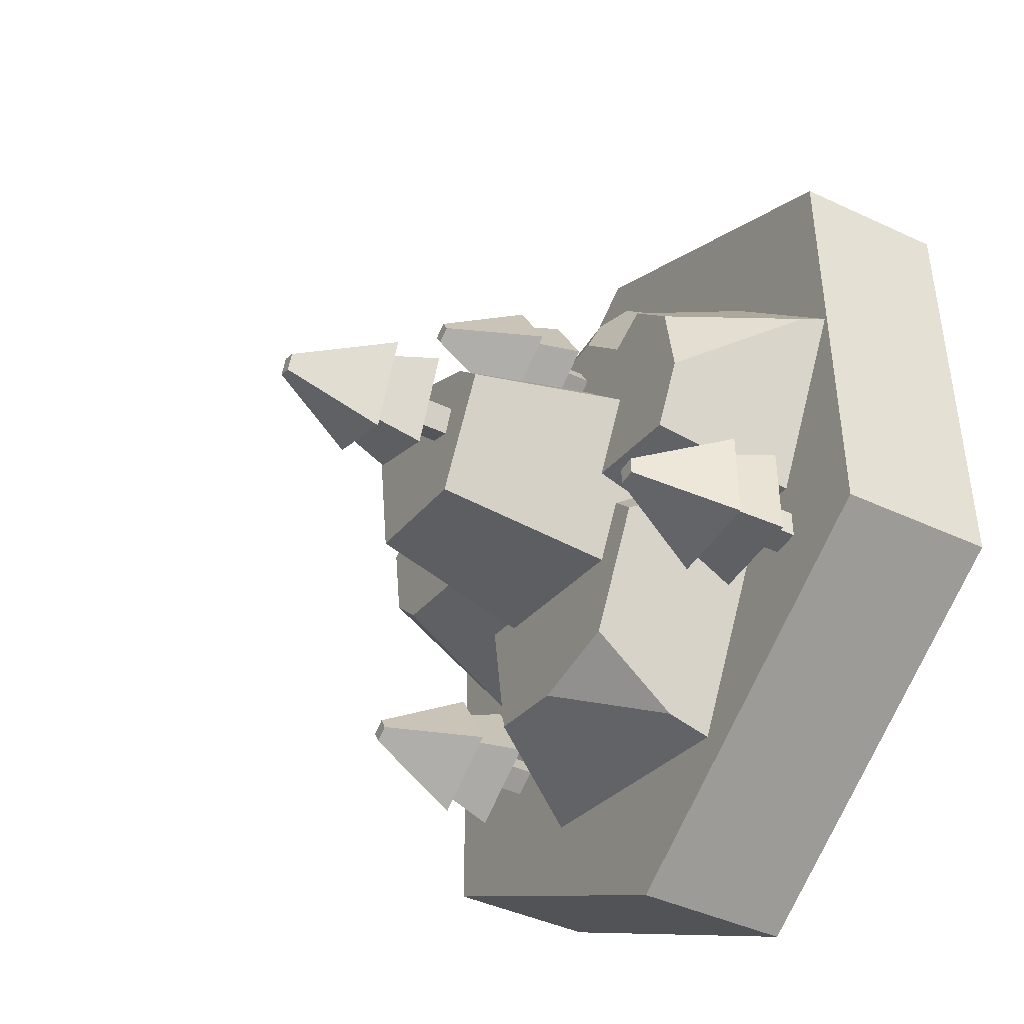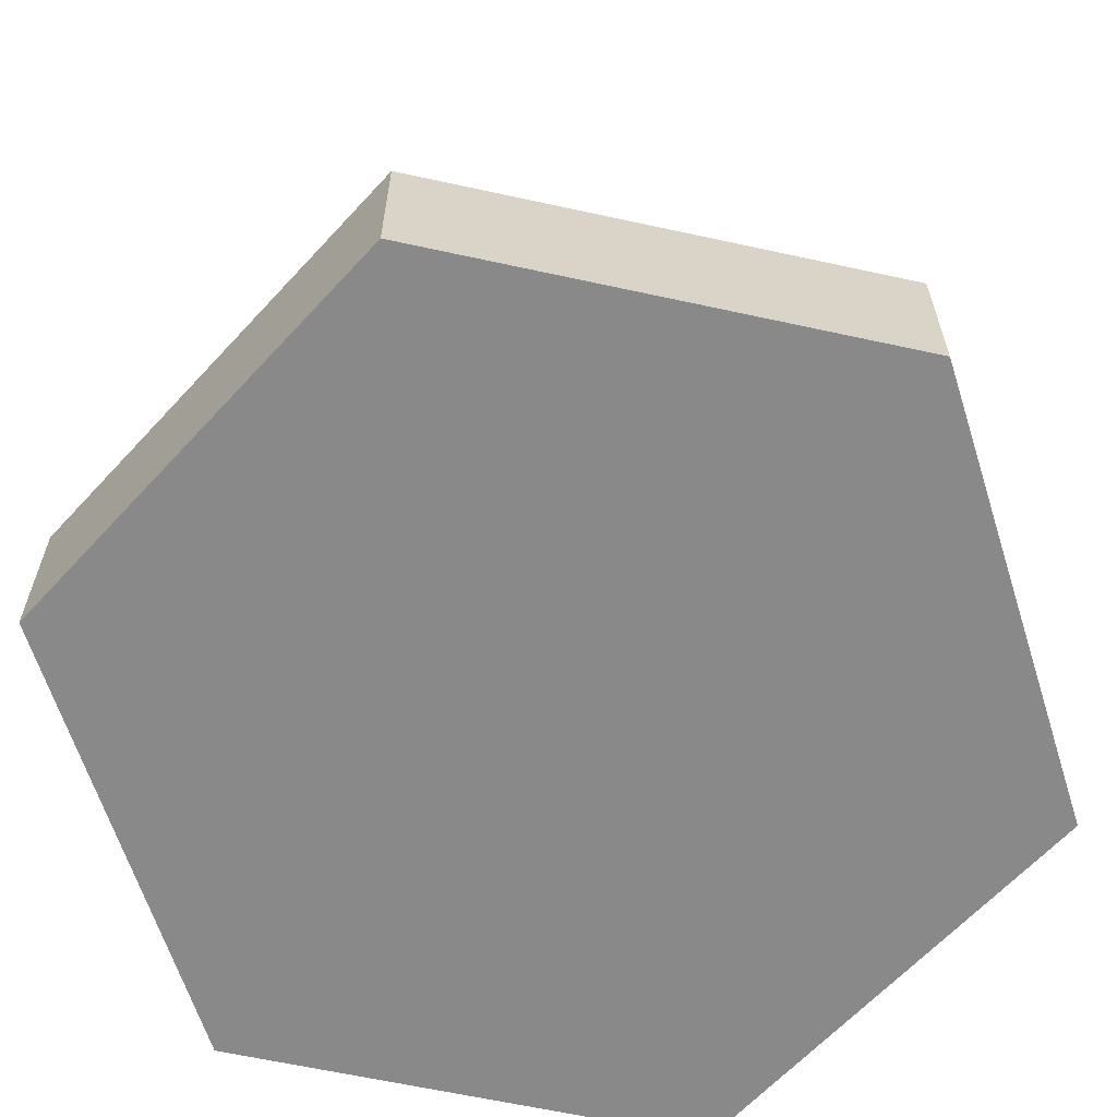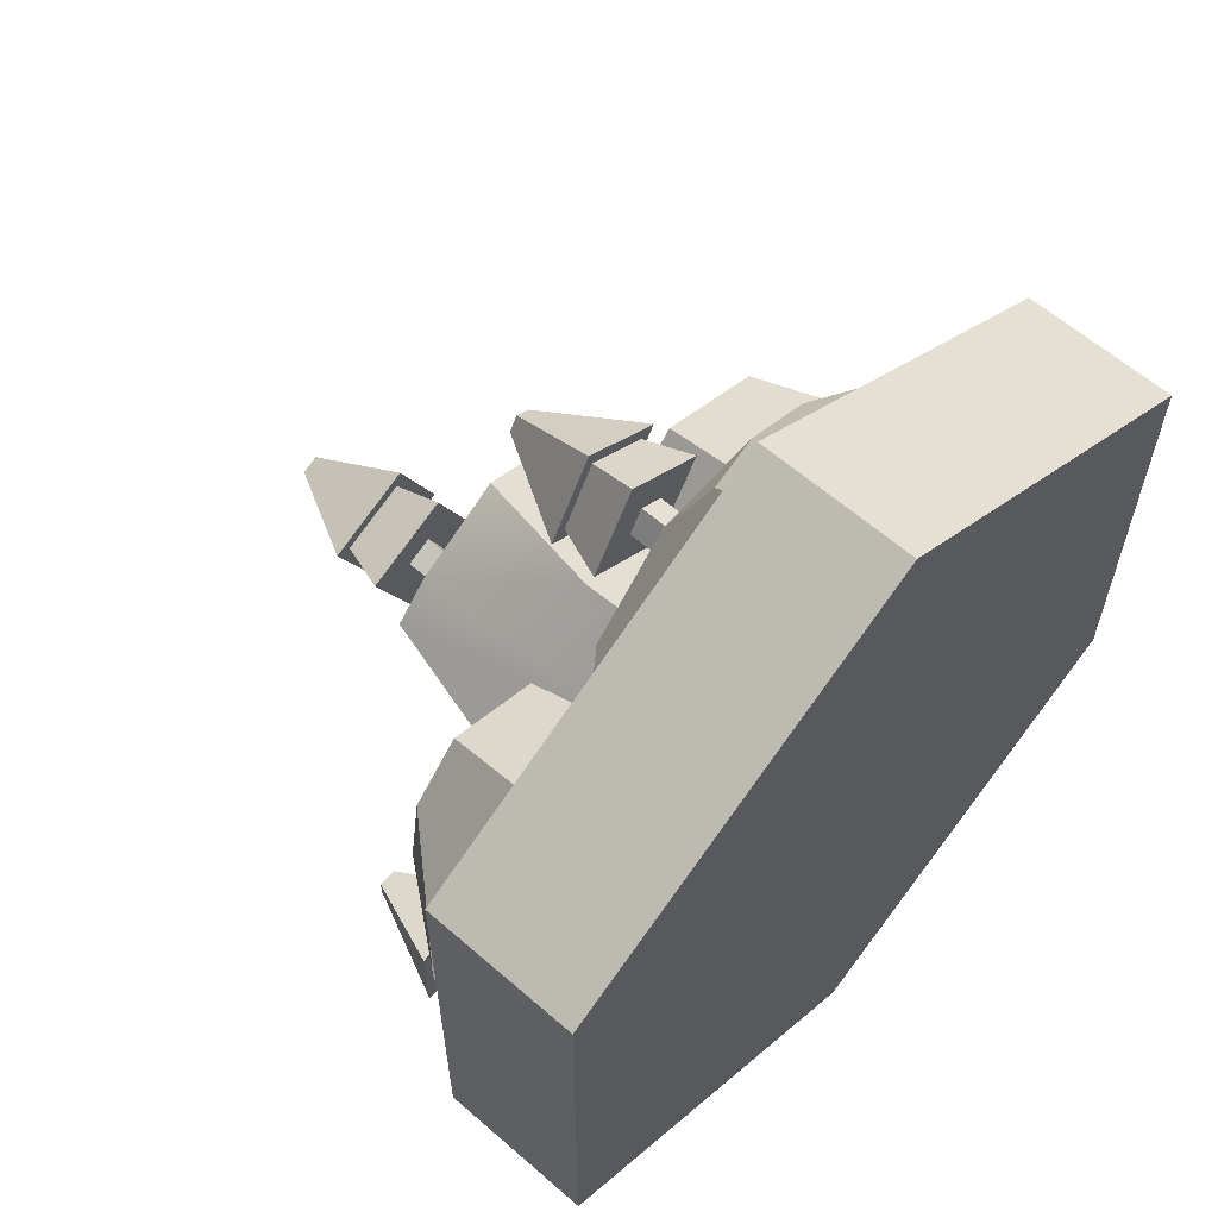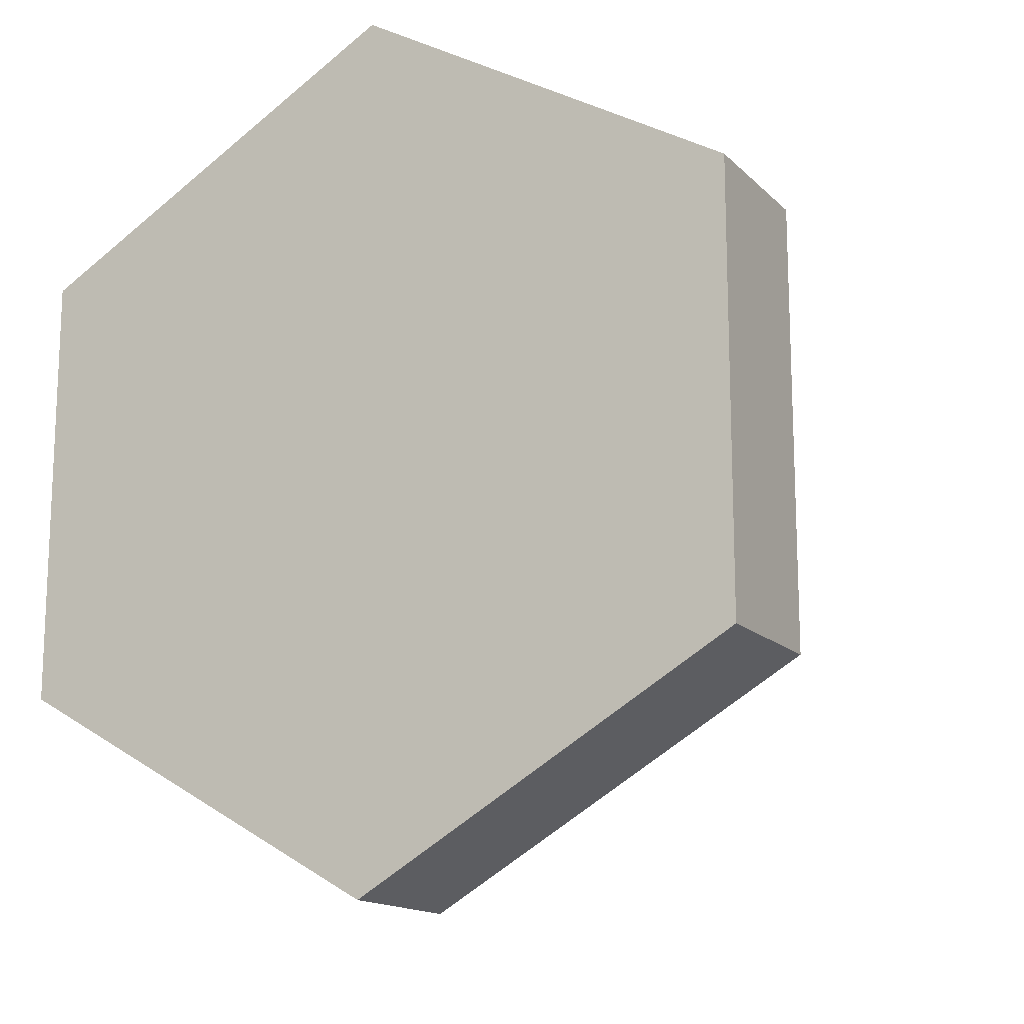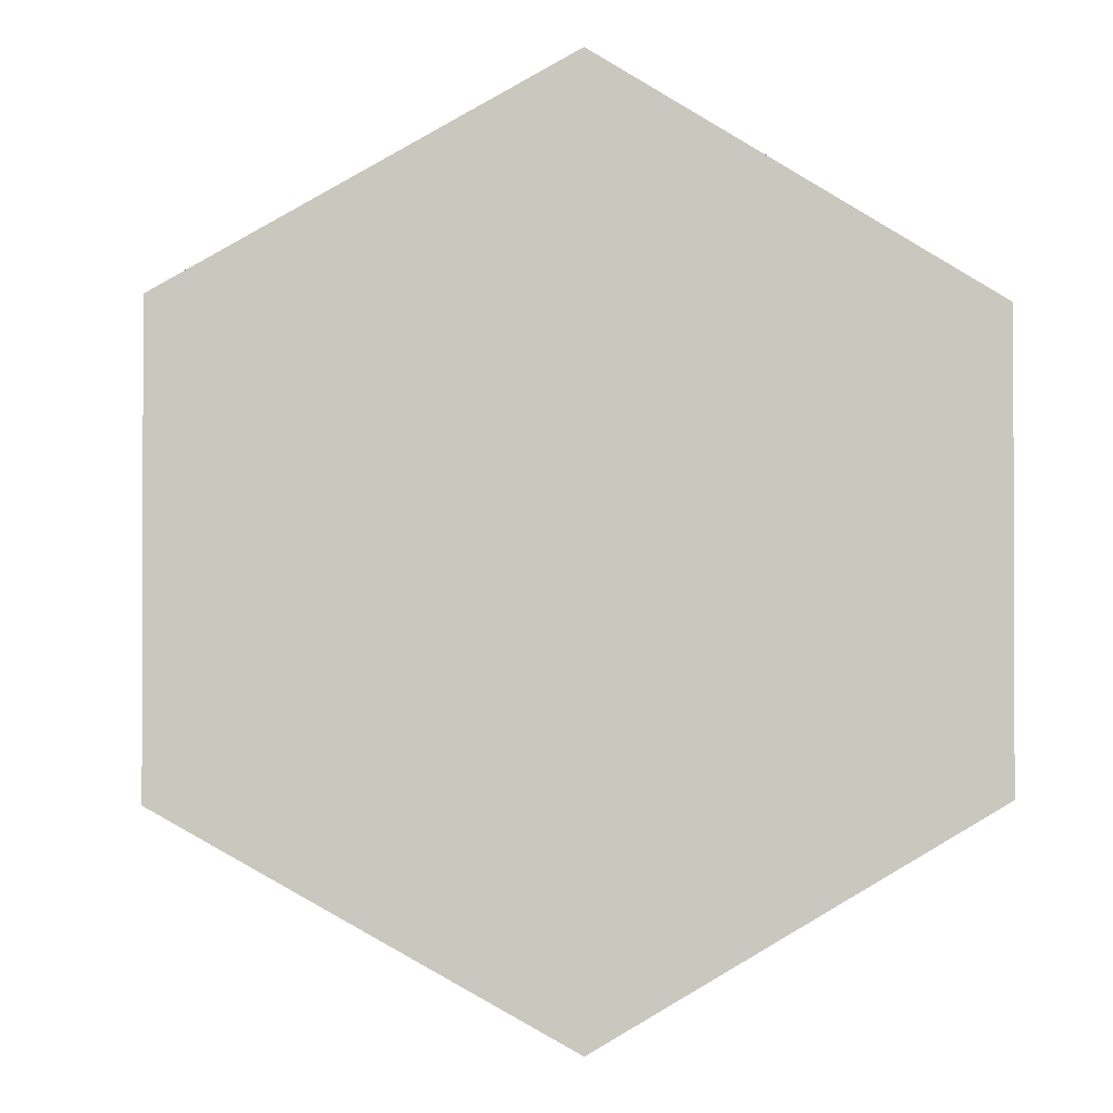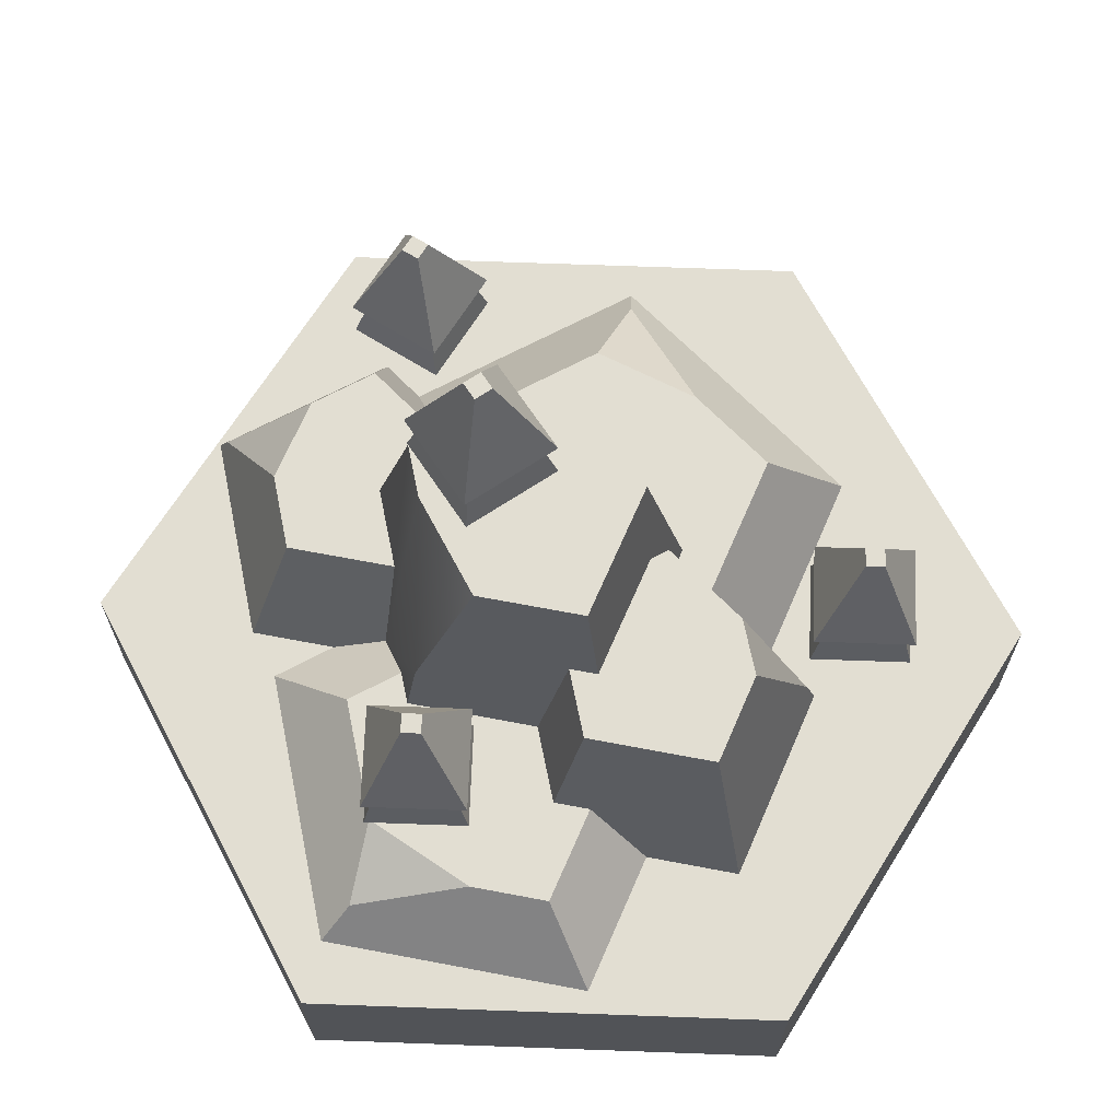
<metadata>
{"format":"obj","ext":"obj","renderer":"f3d","projection":"perspective","resolution":1024,"background":"white","views":[{"elev":-42.9,"azim":-119.0,"up":"+Z"},{"elev":-63.1,"azim":17.5,"up":"+Y"},{"elev":61.3,"azim":-48.5,"up":"+Z"},{"elev":-15.1,"azim":28.1,"up":"+Z"},{"elev":-1.1,"azim":-4.6,"up":"+Z"},{"elev":68.0,"azim":32.1,"up":"+Y"}]}
</metadata>
<code>
o grass_hill
v 0 -0 4.619
v 4 0 -2.309
v 4 -0 2.309
v -0 0 -4.619
v -4 -0 2.309
v -4 0 -2.309
v 4 0.8 2.309
v 0 0.8 4.619
v 4 0.8 -2.309
v -0 0.8 -4.619
v -4 0.8 -2.309
v -4 0.8 2.309
v 4 1.6 -2.309
v 0 1.6 4.619
v 4 1.6 2.309
v -0 1.6 -4.619
v -4 1.6 2.309
v -4 1.6 -2.309
v -0.07577 1.937 3.646
v 0.8479 2.273 2.955
v -0.3142 2.273 2.91
v 2.498 1.937 -0.5661
v 2.872 1.6 1.321
v 2.572 1.6 -0.6431
v 2.351 3.462 1.02
v 2.212 3.462 0.1142
v -0.8456 4.442 -0.9351
v 0.8471 2.661 -0.8877
v -1.082 2.661 -1.354
v 0.5648 4.442 -0.5944
v -0.1991 4.442 1.145
v -1.142 4.442 0.6003
v -0.6077 2.885 1.607
v -1.748 1.6 1.461
v -0.8664 2.273 1.511
v -1.29 1.825 1.194
v -1.161 2.273 2.021
v -2.076 1.6 2.029
v 0.8783 3.462 -0.5272
v 0.8673 2.661 -0.7557
v 0.8068 3.075 -0.6535
v 1.304 2.661 -0.6501
v 1.818 3.462 -0.3002
v 1.974 1.6 -0.7875
v -1.368 2.885 0.8089
v -1.509 4.442 0.2144
v -1.93 2.885 0.2181
v -0.6464 2.273 1.742
v -2.663 2.885 -0.8079
v -2.538 1.6 -1.303
v -3.007 1.6 -1.416
v -2.261 2.041 -1.056
v -1.5 2.885 -0.5268
v -1.512 2.467 -0.7007
v -3.85 1.813 0.2433
v -3.966 1.6 0.2444
v -3.012 2.885 -0.204
v 0.7809 3.462 -0.3586
v 0.9703 3.462 0.8796
v 0.7729 4.442 0.7656
v 1.078 2.661 -2.131
v 1.674 1.6 -2.751
v -1.408 2.661 -0.7893
v -0.9739 2.661 -2.261
v 0.1162 2.661 -2.363
v -1.13 1.937 -3.186
v 2.025 1.6 1.652
v 1.411 2.273 1.709
v 1.185 3.462 1.475
v 1.08 2.273 1.838
v -2.521 1.6 1.763
v -2.357 2.885 1.195
v 0.546 2.273 1.277
v 0.7132 3.462 0.9799
v -1.667 2.661 -1.061
v 1.56 2.273 2.678
v -1.289 1.6 -3.466
v -2.882 2.885 0.6424
v 2.242 1.6 3.072
v -0.1831 1.6 4.018
v 2.059 2.487 -1.622
v 2.745 1.994 -2.16
v 1.891 1.994 -1.667
v 2.7 2.487 -1.992
v 2.384 1.994 -0.8139
v 2.429 2.487 -0.9822
v 3.069 2.487 -1.352
v 3.238 1.994 -1.307
v 2.438 3.473 -1.521
v 2.691 3.473 -1.453
v 2.598 3.473 -1.613
v 2.531 3.473 -1.361
v 2.384 2.487 -0.8139
v 3.238 2.487 -1.307
v 1.891 2.487 -1.667
v 2.745 2.487 -2.16
v 2.766 1.994 -1.433
v 2.51 1.994 -1.285
v 2.362 1.994 -1.541
v 2.618 1.994 -1.689
v 2.51 1.6 -1.285
v 2.766 1.6 -1.433
v 2.618 1.6 -1.689
v 2.362 1.6 -1.541
v -1.252 5.329 0.2831
v -1.009 4.837 -0.5536
v -1.415 4.837 0.3447
v -0.9478 5.329 -0.3906
v -0.5167 4.837 0.7503
v -0.5783 5.329 0.5873
v -0.2741 5.329 -0.08639
v -0.1111 4.837 -0.148
v -0.8853 6.315 0.1446
v -0.6408 6.315 0.05218
v -0.8093 6.315 -0.02387
v -0.7169 6.315 0.2206
v -0.5167 5.329 0.7503
v -0.1111 5.329 -0.148
v -1.415 5.329 0.3447
v -1.009 5.329 -0.5536
v -0.5675 4.837 0.02447
v -0.6892 4.837 0.294
v -0.9586 4.837 0.1723
v -0.837 4.837 -0.09721
v -0.6892 4.442 0.294
v -0.5675 4.442 0.02447
v -0.837 4.442 -0.09721
v -0.9586 4.442 0.1723
v -0.5812 3.16 2.238
v 0.1041 2.668 1.7
v -0.7495 2.668 2.193
v 0.05898 3.16 1.868
v -0.2567 2.668 3.046
v -0.2116 3.16 2.878
v 0.4286 3.16 2.508
v 0.5969 2.668 2.554
v -0.2025 4.146 2.339
v 0.04992 4.146 2.407
v -0.04248 4.146 2.247
v -0.1101 4.146 2.499
v -0.2567 3.16 3.046
v 0.5969 3.16 2.554
v -0.7495 3.16 2.193
v 0.1041 3.16 1.7
v 0.1257 2.668 2.427
v -0.1304 2.668 2.575
v -0.2783 2.668 2.319
v -0.02219 2.668 2.171
v -0.1304 2.273 2.575
v 0.1257 2.273 2.427
v -0.02219 2.273 2.171
v -0.2783 2.273 2.319
v -3.269 2.487 -1.574
v -3.392 1.994 -2.437
v -3.392 1.994 -1.451
v -3.269 2.487 -2.313
v -2.406 1.994 -1.451
v -2.53 2.487 -1.574
v -2.53 2.487 -2.313
v -2.406 1.994 -2.437
v -2.992 3.473 -1.851
v -2.807 3.473 -2.036
v -2.992 3.473 -2.036
v -2.807 3.473 -1.851
v -2.406 2.487 -1.451
v -2.406 2.487 -2.437
v -3.392 2.487 -1.451
v -3.392 2.487 -2.437
v -2.751 1.994 -2.092
v -2.751 1.994 -1.796
v -3.047 1.994 -1.796
v -3.047 1.994 -2.092
v -2.751 1.6 -1.796
v -2.751 1.6 -2.092
v -3.047 1.6 -2.092
v -3.047 1.6 -1.796
f 1 2 3
f 2 1 4
f 4 1 5
f 4 5 6
f 7 1 3
f 1 7 8
f 7 2 9
f 2 7 3
f 10 2 4
f 2 10 9
f 11 4 6
f 4 11 10
f 5 11 6
f 11 5 12
f 8 5 1
f 5 8 12
f 13 14 15
f 14 13 16
f 14 16 17
f 17 16 18
f 12 18 11
f 18 12 17
f 14 12 8
f 12 14 17
f 18 10 11
f 10 18 16
f 16 9 10
f 9 16 13
f 15 9 13
f 9 15 7
f 15 8 7
f 8 15 14
f 19 20 21
f 22 23 24
f 23 22 25
f 25 22 26
f 27 28 29
f 28 27 30
f 31 32 33
f 34 35 36
f 35 34 37
f 37 34 38
f 39 40 41
f 40 39 42
f 42 39 43
f 42 43 44
f 44 43 24
f 24 43 22
f 45 46 47
f 46 45 32
f 32 45 36
f 32 36 33
f 33 36 35
f 33 35 48
f 49 50 51
f 50 49 52
f 52 49 53
f 52 53 54
f 55 51 56
f 51 55 49
f 49 55 57
f 30 40 28
f 40 30 41
f 41 30 58
f 58 30 59
f 59 30 60
f 27 60 30
f 60 27 46
f 60 46 31
f 31 46 32
f 61 44 62
f 44 61 42
f 46 53 47
f 27 53 46
f 29 53 27
f 63 53 29
f 53 63 54
f 64 65 66
f 25 67 23
f 67 25 68
f 69 68 25
f 68 69 70
f 36 71 34
f 71 36 72
f 72 36 45
f 73 69 74
f 69 73 70
f 39 26 43
f 26 39 25
f 25 39 58
f 25 58 59
f 25 59 69
f 69 59 74
f 54 75 52
f 75 54 63
f 37 48 35
f 48 37 20
f 20 37 21
f 76 48 20
f 70 48 76
f 48 70 73
f 76 68 70
f 52 77 50
f 77 52 66
f 66 52 64
f 64 52 75
f 66 62 77
f 62 66 65
f 62 65 61
f 55 78 57
f 26 22 43
f 49 47 53
f 47 49 57
f 47 57 45
f 45 57 78
f 45 78 72
f 68 79 67
f 79 68 76
f 71 55 56
f 55 71 78
f 78 71 72
f 38 21 37
f 21 38 19
f 19 38 80
f 65 42 61
f 42 65 64
f 42 64 28
f 28 64 29
f 29 64 75
f 29 75 63
f 40 42 28
f 60 74 59
f 31 74 60
f 33 74 31
f 48 74 33
f 74 48 73
f 76 80 79
f 80 76 20
f 80 20 19
f 23 44 24
f 50 44 23
f 77 44 50
f 44 77 62
f 50 23 67
f 50 67 51
f 51 67 56
f 56 67 79
f 56 79 34
f 80 34 79
f 34 80 38
f 56 34 71
f 39 41 58
f 81 82 83
f 82 81 84
f 85 81 83
f 81 85 86
f 87 85 88
f 85 87 86
f 84 88 82
f 88 84 87
f 89 90 91
f 90 89 92
f 90 93 94
f 93 90 92
f 93 89 95
f 89 93 92
f 91 94 96
f 94 91 90
f 94 87 96
f 87 94 93
f 96 87 84
f 87 93 86
f 86 93 81
f 84 95 96
f 95 84 81
f 95 81 93
f 89 96 95
f 96 89 91
f 88 97 82
f 97 88 85
f 97 85 98
f 98 85 99
f 100 82 97
f 82 100 83
f 83 100 99
f 83 99 85
f 105 106 107
f 106 105 108
f 109 105 107
f 105 109 110
f 111 109 112
f 109 111 110
f 108 112 106
f 112 108 111
f 113 114 115
f 114 113 116
f 114 117 118
f 117 114 116
f 117 113 119
f 113 117 116
f 115 118 120
f 118 115 114
f 118 111 120
f 111 118 117
f 120 111 108
f 111 117 110
f 110 117 105
f 108 119 120
f 119 108 105
f 119 105 117
f 113 120 119
f 120 113 115
f 112 121 106
f 121 112 109
f 121 109 122
f 122 109 123
f 124 106 121
f 106 124 107
f 107 124 123
f 107 123 109
f 129 130 131
f 130 129 132
f 133 129 131
f 129 133 134
f 135 133 136
f 133 135 134
f 132 136 130
f 136 132 135
f 137 138 139
f 138 137 140
f 138 141 142
f 141 138 140
f 141 137 143
f 137 141 140
f 139 142 144
f 142 139 138
f 142 135 144
f 135 142 141
f 144 135 132
f 135 141 134
f 134 141 129
f 132 143 144
f 143 132 129
f 143 129 141
f 137 144 143
f 144 137 139
f 136 145 130
f 145 136 133
f 145 133 146
f 146 133 147
f 148 130 145
f 130 148 131
f 131 148 147
f 131 147 133
f 153 154 155
f 154 153 156
f 157 153 155
f 153 157 158
f 159 157 160
f 157 159 158
f 156 160 154
f 160 156 159
f 161 162 163
f 162 161 164
f 162 165 166
f 165 162 164
f 165 161 167
f 161 165 164
f 163 166 168
f 166 163 162
f 166 159 168
f 159 166 165
f 168 159 156
f 159 165 158
f 158 165 153
f 156 167 168
f 167 156 153
f 167 153 165
f 161 168 167
f 168 161 163
f 160 169 154
f 169 160 157
f 169 157 170
f 170 157 171
f 172 154 169
f 154 172 155
f 155 172 171
f 155 171 157
f 97 101 102
f 101 97 98
f 99 103 104
f 103 99 100
f 101 103 102
f 103 101 104
f 97 103 100
f 103 97 102
f 101 99 104
f 99 101 98
f 121 125 126
f 125 121 122
f 123 127 128
f 127 123 124
f 125 127 126
f 127 125 128
f 121 127 124
f 127 121 126
f 125 123 128
f 123 125 122
f 145 149 150
f 149 145 146
f 147 151 152
f 151 147 148
f 149 151 150
f 151 149 152
f 145 151 148
f 151 145 150
f 149 147 152
f 147 149 146
f 169 173 174
f 173 169 170
f 171 175 176
f 175 171 172
f 173 175 174
f 175 173 176
f 169 175 172
f 175 169 174
f 173 171 176
f 171 173 170

</code>
